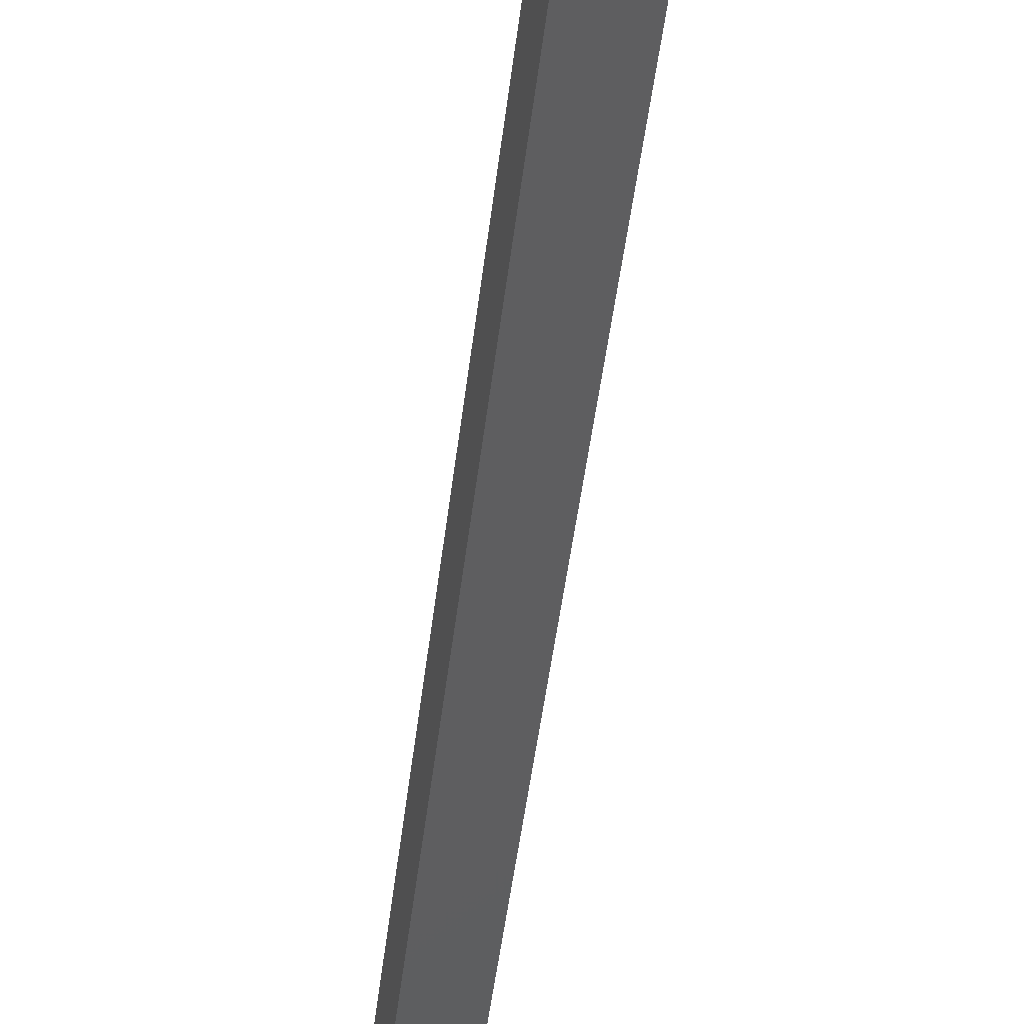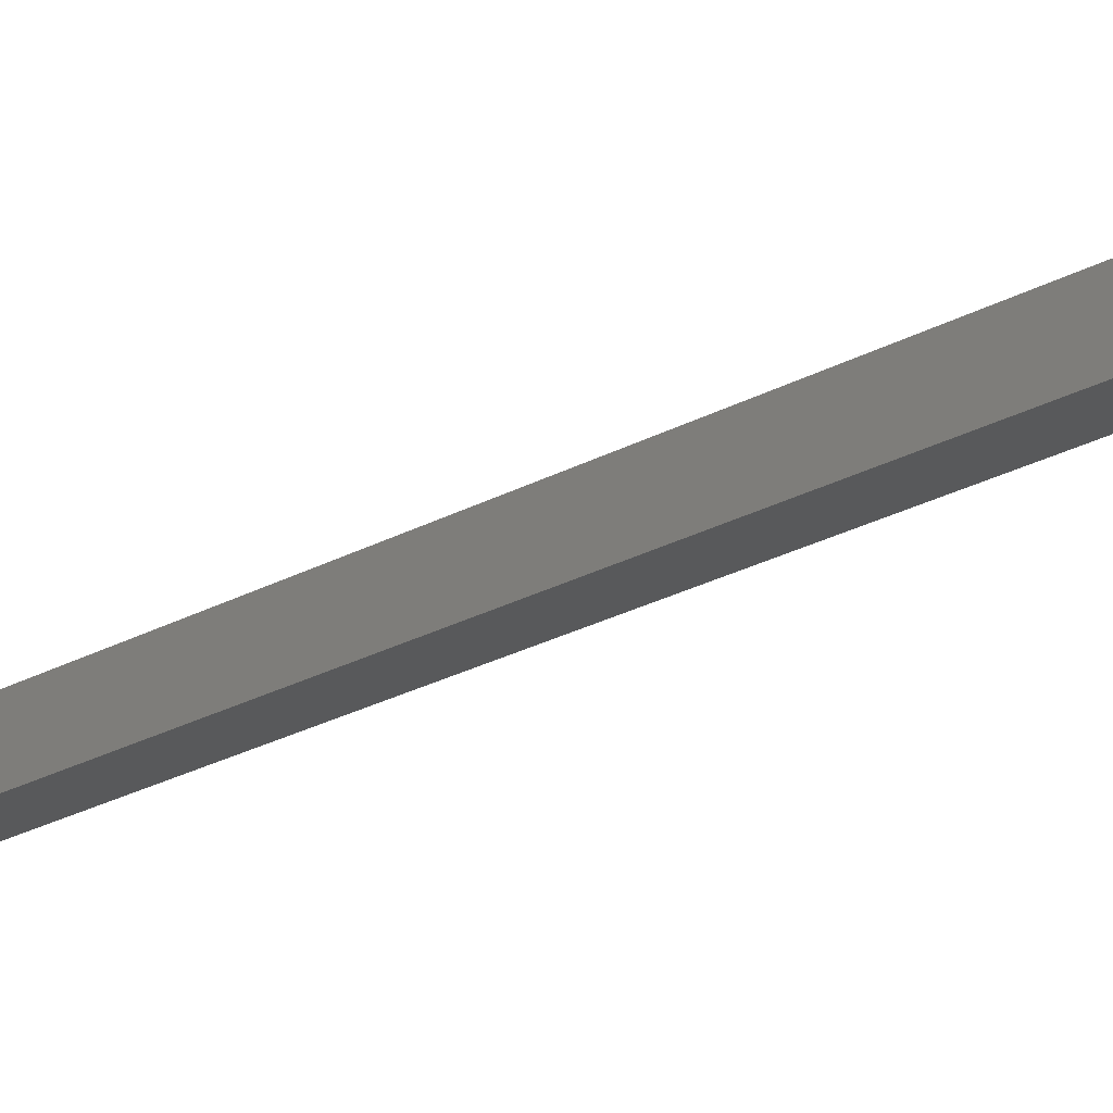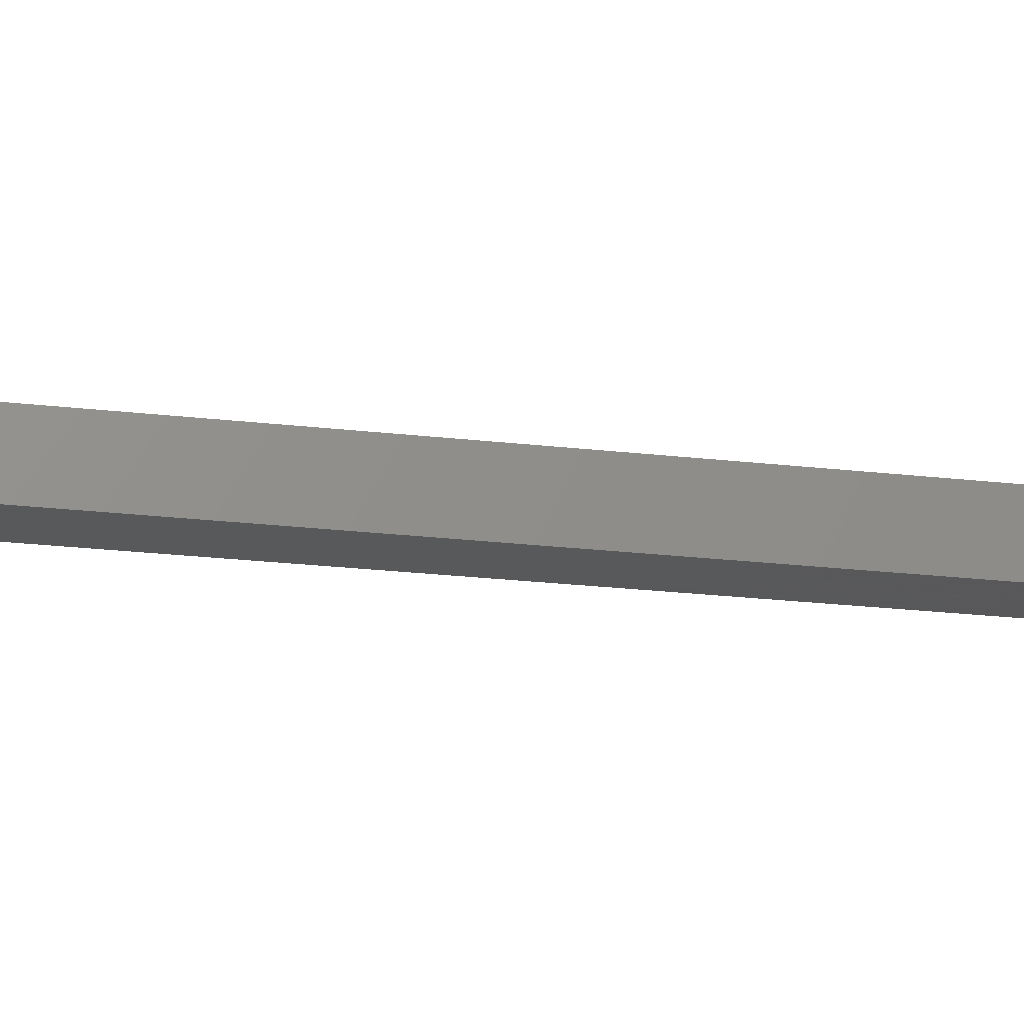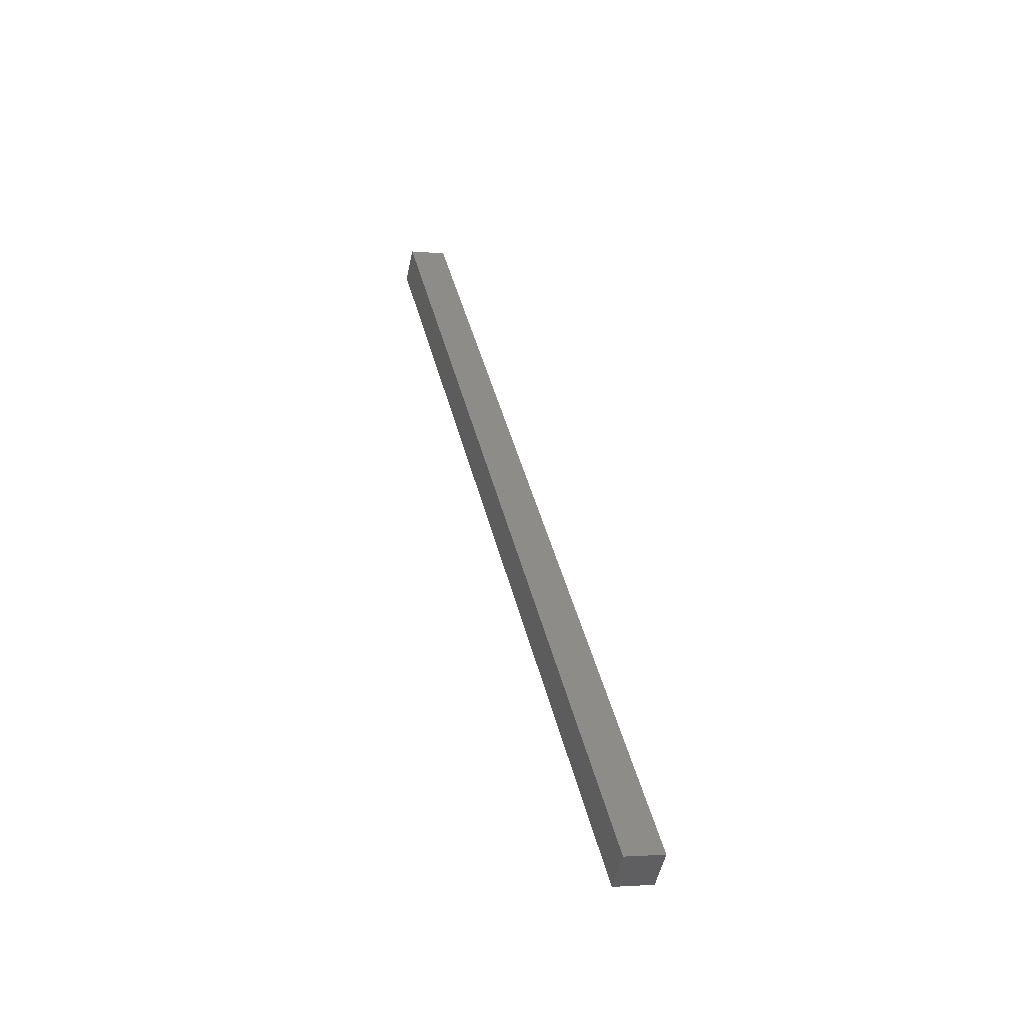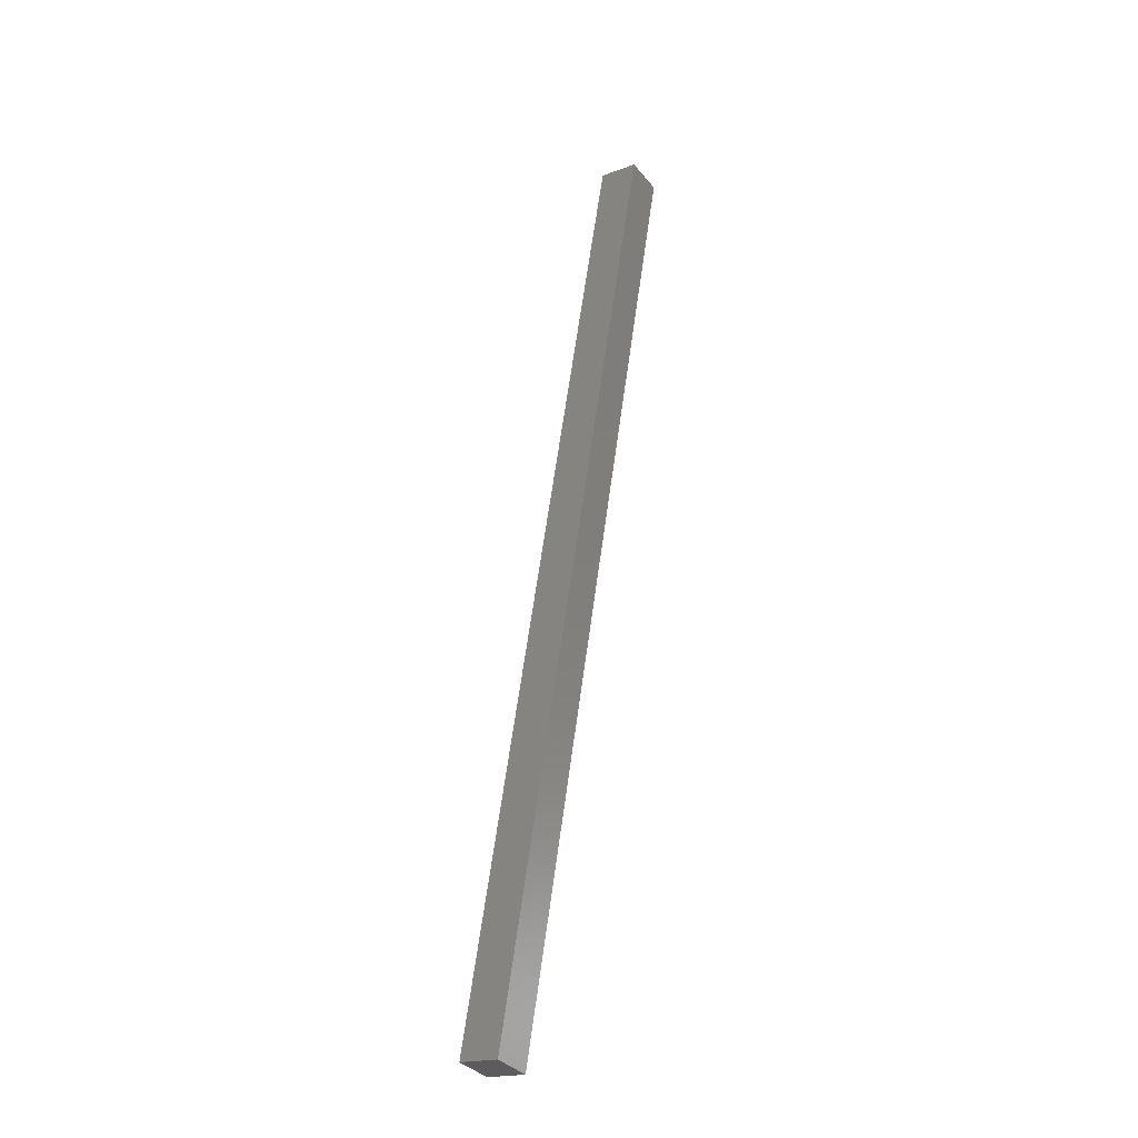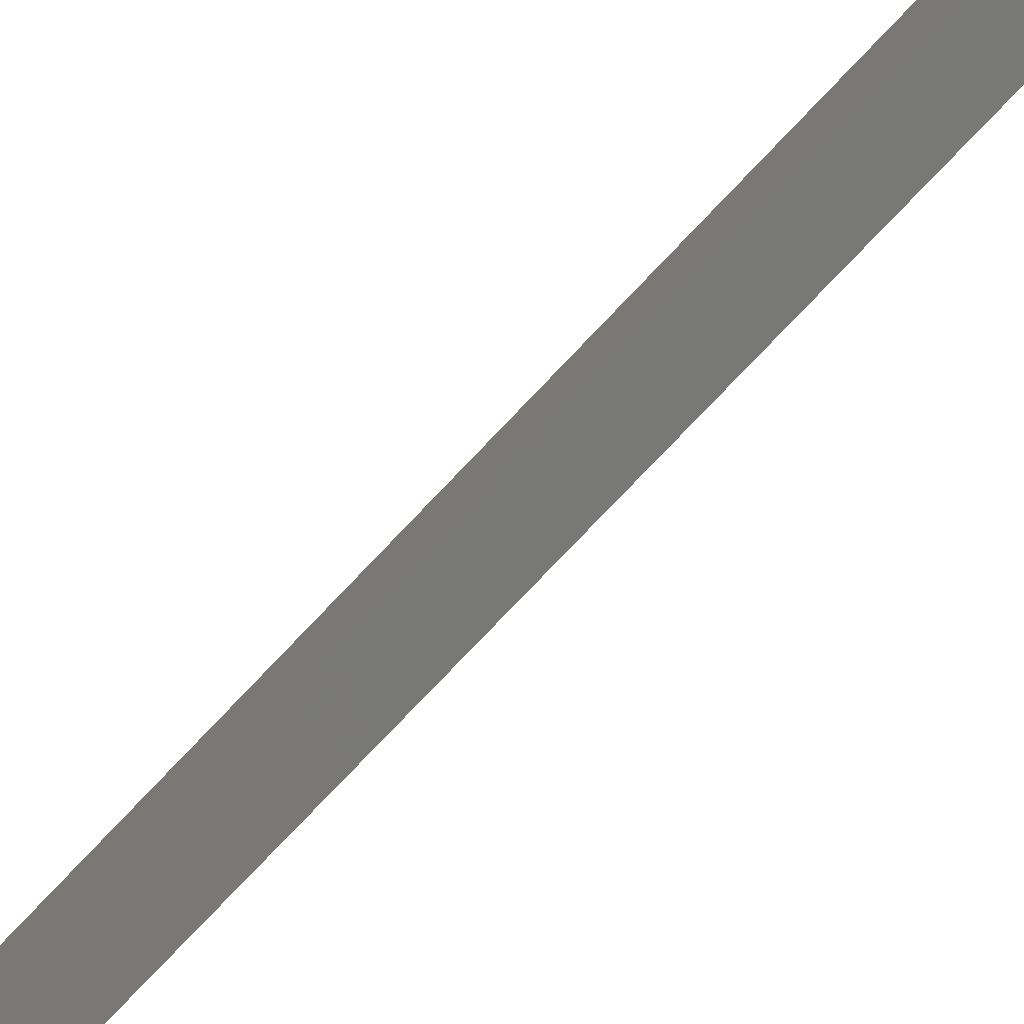
<metadata>
{"format":"stl","ext":"stl","renderer":"f3d","projection":"perspective","resolution":1024,"background":"white","views":[{"elev":-36.4,"azim":7.6,"up":"+Y"},{"elev":-25.1,"azim":-37.6,"up":"+Y"},{"elev":-26.9,"azim":-89.5,"up":"+Y"},{"elev":-52.0,"azim":174.7,"up":"+Z"},{"elev":-19.2,"azim":-48.6,"up":"+Z"},{"elev":-74.1,"azim":-30.2,"up":"+Y"}]}
</metadata>
<code>
# stl→obj: 8 verts, 12 faces
v 8752 1187 5227
v 8749 1212 5227
v 8891 1203 5818
v 8888 1228 5818
v 8728 1184 5232
v 8867 1201 5824
v 8725 1209 5232
v 8864 1225 5824
f 1 2 3
f 3 2 4
f 5 1 6
f 6 1 3
f 7 2 5
f 5 2 1
f 7 8 2
f 2 8 4
f 8 6 4
f 4 6 3
f 5 6 7
f 7 6 8

</code>
